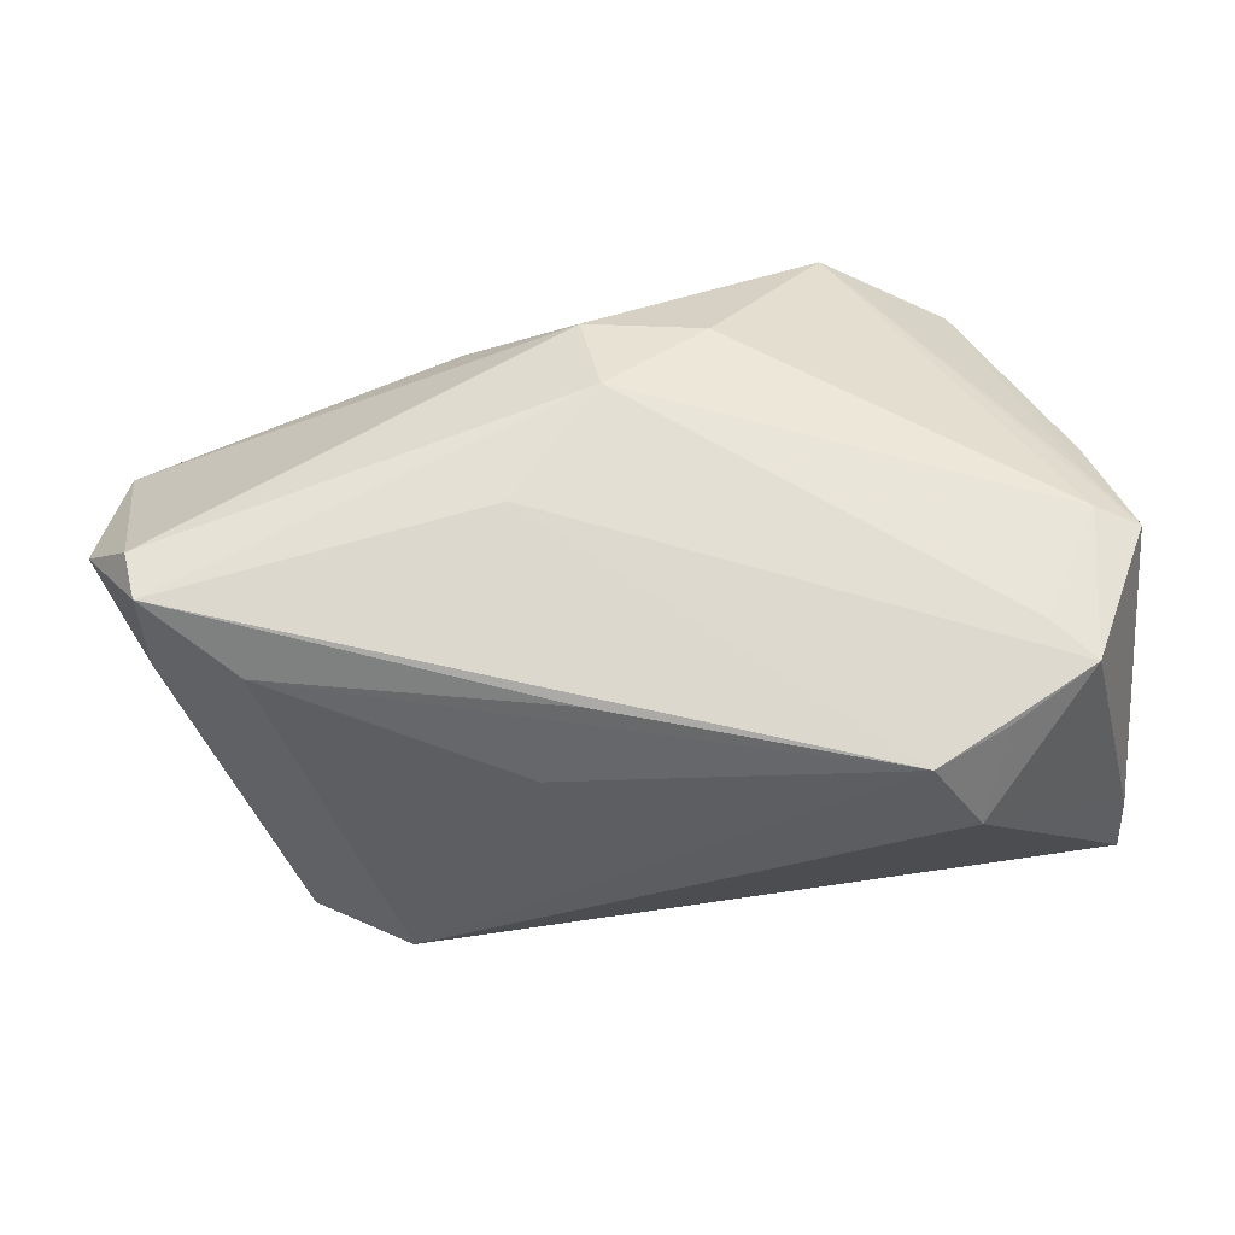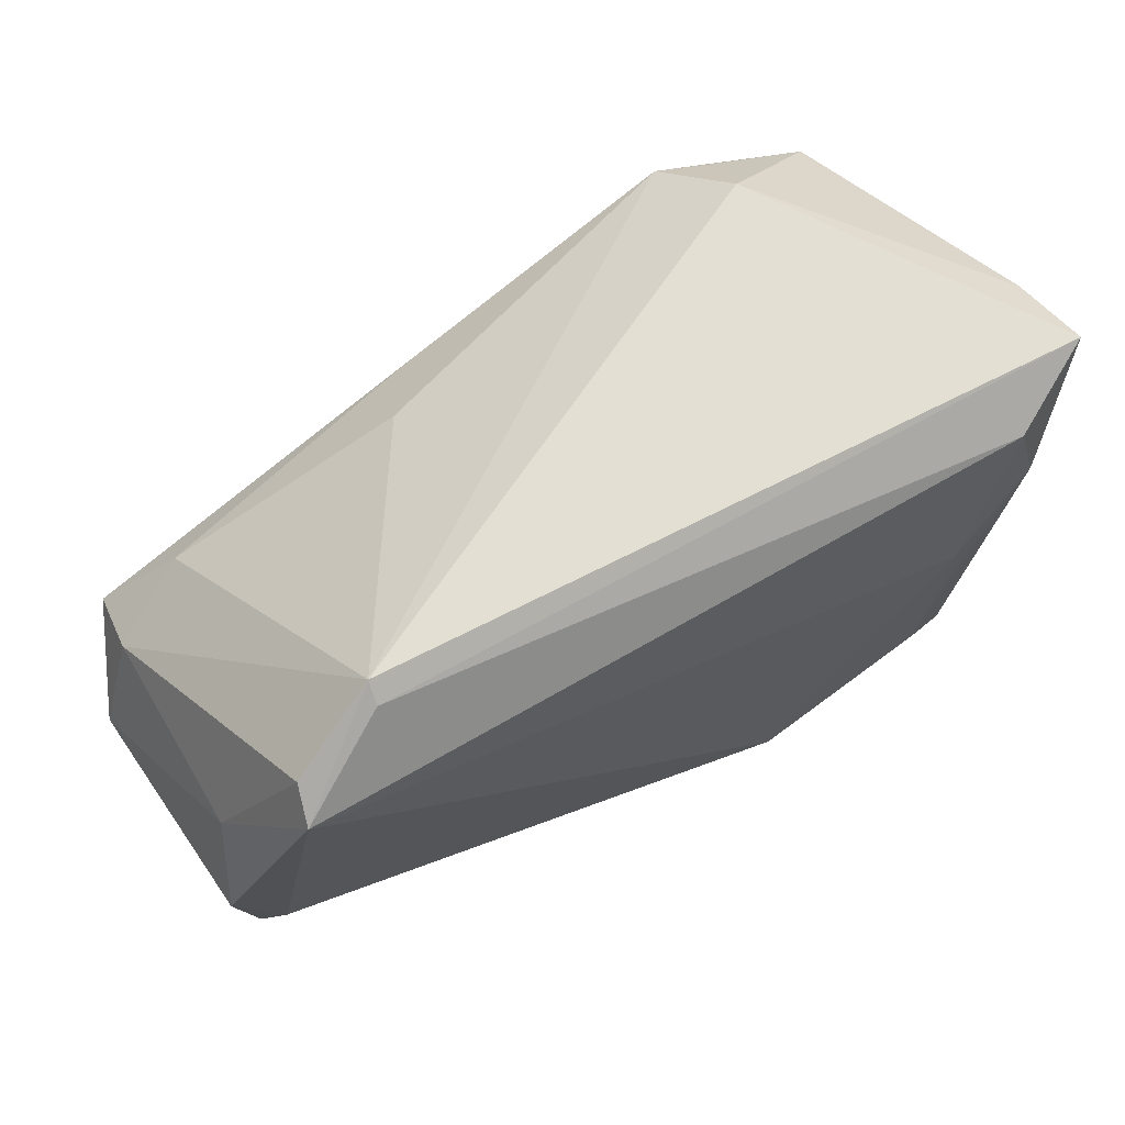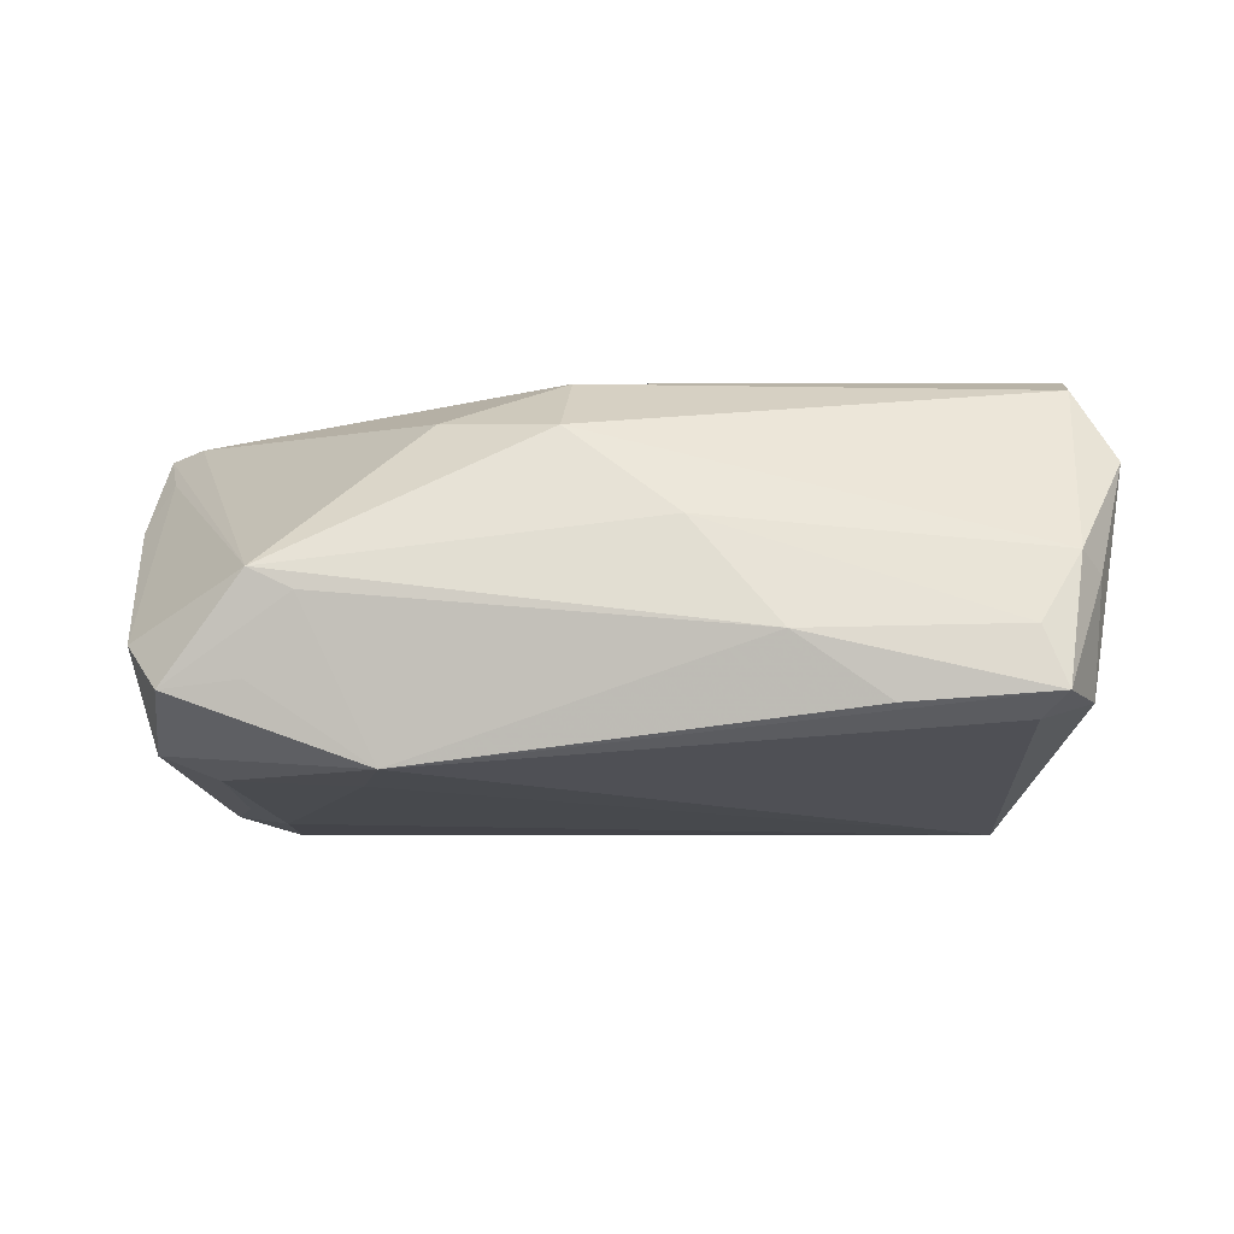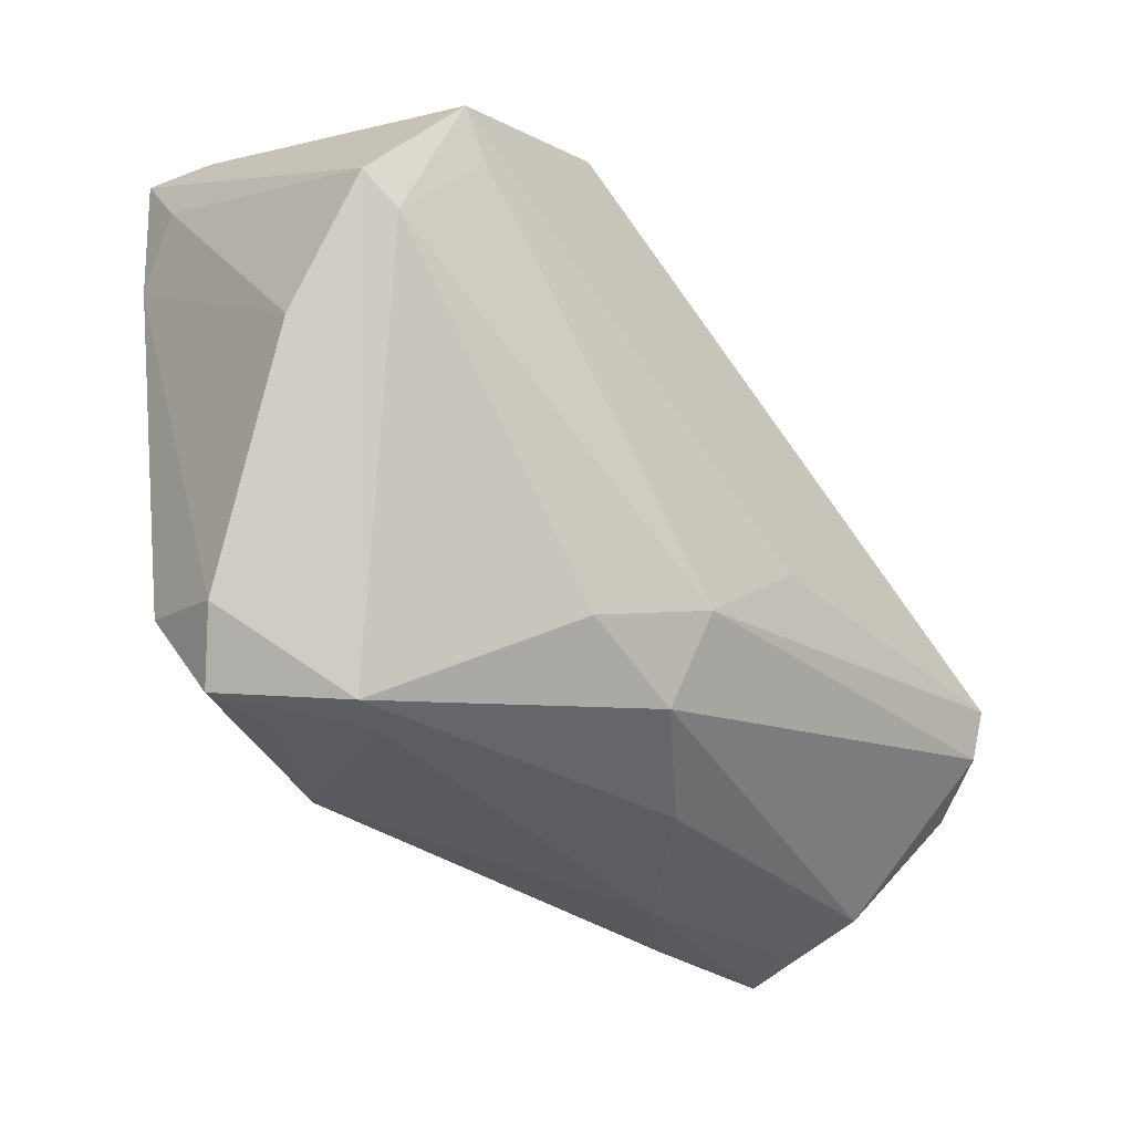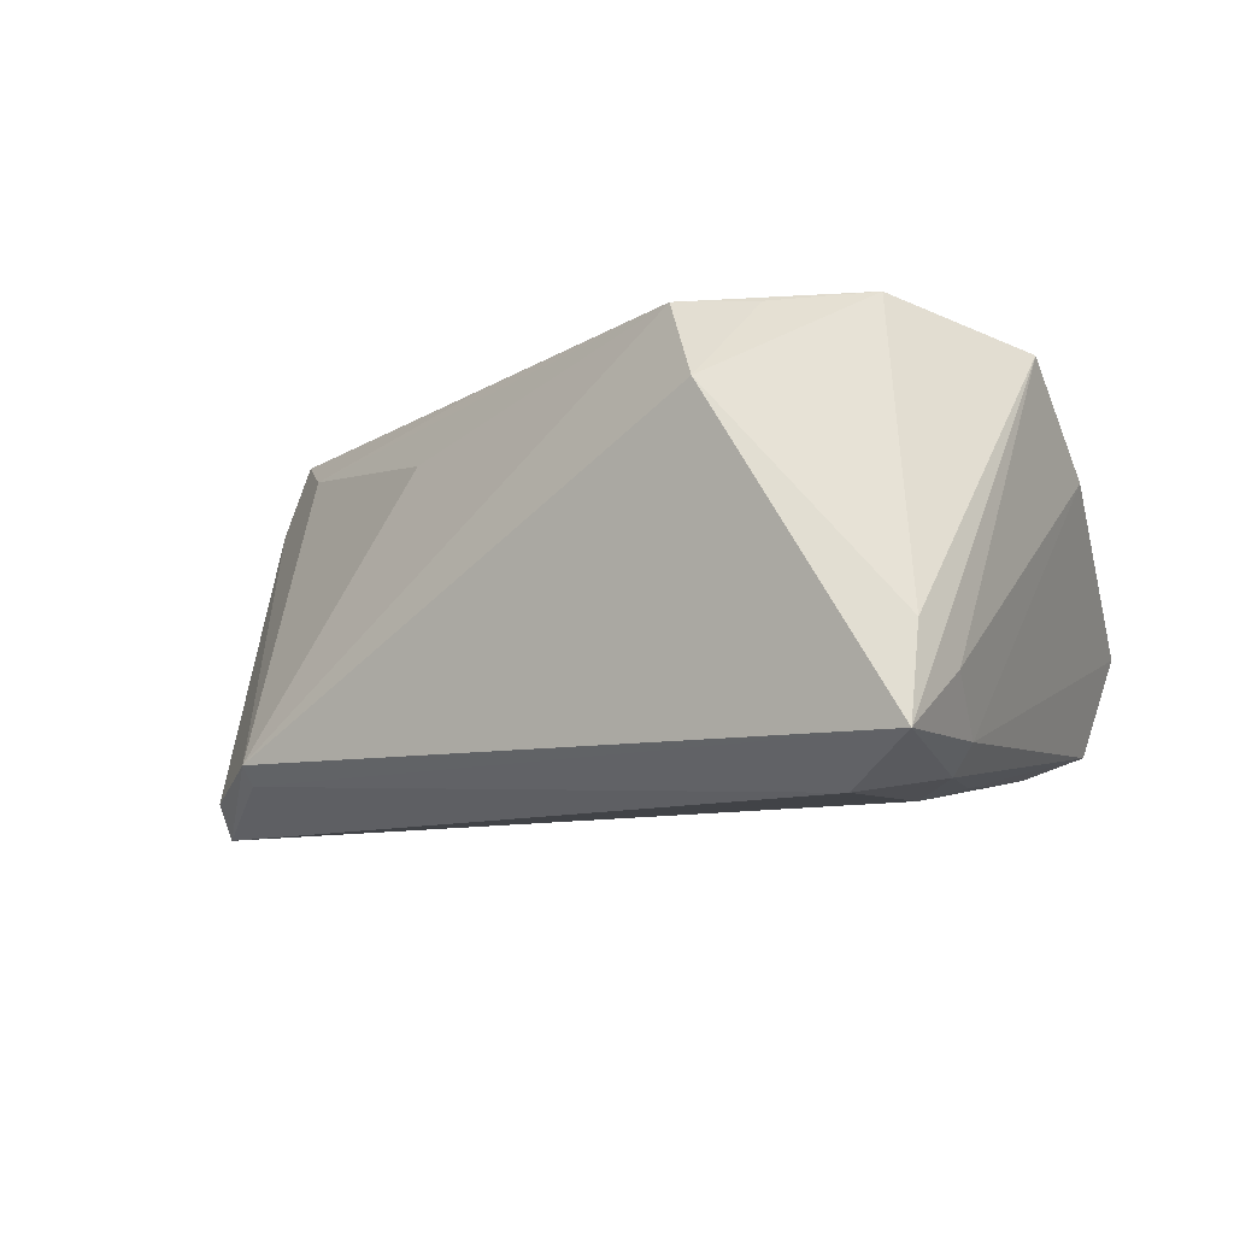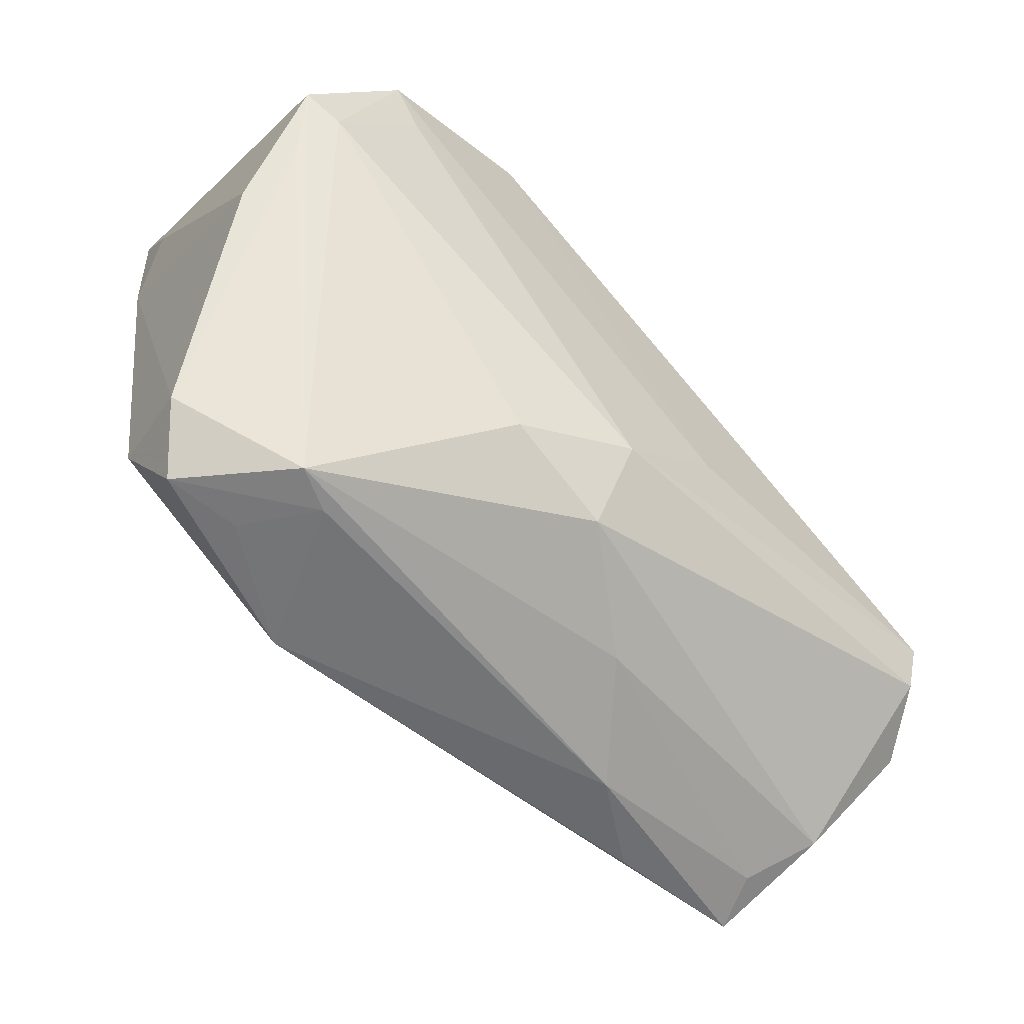
<metadata>
{"format":"obj","ext":"obj","renderer":"f3d","projection":"perspective","resolution":1024,"background":"white","views":[{"elev":72.2,"azim":165.4,"up":"+Z"},{"elev":58.9,"azim":152.5,"up":"+Y"},{"elev":-5.2,"azim":5.4,"up":"+Z"},{"elev":-36.0,"azim":-49.1,"up":"+Y"},{"elev":-9.9,"azim":-149.2,"up":"+Z"},{"elev":-61.1,"azim":-44.5,"up":"+Y"}]}
</metadata>
<code>
v -0.04379 0.01748 -0.02202
v 0.03532 -0.0348 -0.01122
v -0.03607 -0.02074 -0.01849
v 0.05416 -0.02863 0.004537
v 0.01225 0.01609 0.02495
v 0.05552 -0.02443 -0.01084
v -0.04071 0.02486 0.0253
v -0.01998 -0.02402 -0.01914
v 0.05952 -0.01635 0.01517
v 0.04634 0.01899 -0.0204
v 0.0362 0.0254 -0.0194
v -0.01653 -0.03434 -0.01766
v 0.02462 -0.03616 -0.003886
v -0.04795 0.03655 -0.01949
v 0.04551 0.003117 0.02073
v -0.03508 0.006002 -0.02292
v 0.05234 -0.03382 -0.01002
v 0.05508 -0.002572 0.01584
v -0.01251 -0.02408 0.01905
v 0.04956 -0.0297 -0.01272
v 0.04717 0.01565 -0.02428
v -0.05034 -0.002855 0.01038
v 0.001286 -0.0186 0.02418
v -0.0297 0.02908 0.02495
v -0.03028 -0.03514 -0.008532
v -0.03944 -0.03472 -0.009553
v 0.05449 -0.006673 0.02557
v 0.03606 0.02748 -0.01723
v -0.04758 0.03364 -0.008974
v -0.04432 -0.02828 -0.004484
v -0.04893 0.02745 -0.01313
v 0.01429 -0.007478 0.02557
v -0.03874 0.03019 -0.02429
v 0.01798 0.02046 0.01585
v -0.05088 0.0105 0.02085
v 0.001151 -0.02869 0.01805
v -0.03798 -0.0002593 -0.02121
v -0.04197 -0.02437 -0.01592
v -0.02061 0.03174 0.02557
v 0.04959 -0.03256 -0.003265
v -0.04818 0.002224 0.01683
v -0.02994 -0.03618 0.002814
v -0.04701 0.02002 -0.01903
v -0.04633 0.007451 0.02183
v 0.05388 -0.000251 -0.01174
v 0.0564 -0.02519 0.00211
v -0.02488 -0.0363 0.0004064
v 0.05455 -0.01274 0.02363
v 0.01423 -0.03267 0.008141
v -0.03689 0.01904 0.02505
v -0.02573 0.03655 0.01614
f 28 39 34
f 39 27 5
f 35 14 31
f 31 22 35
f 26 42 30
f 30 38 26
f 47 42 26
f 13 42 47
f 36 42 49
f 49 42 13
f 19 42 36
f 43 31 14
f 38 30 43
f 22 31 43
f 43 30 22
f 16 21 8
f 51 28 14
f 39 28 51
f 15 28 34
f 15 5 27
f 34 39 15
f 39 5 15
f 21 28 10
f 14 28 11
f 11 28 21
f 20 21 6
f 12 2 13
f 13 47 12
f 26 38 12
f 8 21 12
f 21 20 12
f 36 49 4
f 41 42 35
f 41 30 42
f 35 22 41
f 22 30 41
f 44 7 35
f 35 42 44
f 42 19 44
f 23 19 36
f 23 44 19
f 21 16 33
f 33 11 21
f 14 11 33
f 29 51 14
f 7 51 29
f 29 14 35
f 35 7 29
f 24 7 39
f 39 51 24
f 24 51 7
f 21 10 45
f 6 21 45
f 45 9 6
f 27 9 18
f 18 10 28
f 9 45 18
f 18 45 10
f 18 15 27
f 28 15 18
f 25 47 26
f 26 12 25
f 25 12 47
f 3 12 38
f 3 16 8
f 8 12 3
f 13 2 17
f 2 12 17
f 17 12 20
f 17 20 6
f 36 4 48
f 48 4 9
f 48 9 27
f 48 23 36
f 27 23 48
f 32 23 27
f 7 23 32
f 32 27 39
f 39 7 32
f 7 44 50
f 50 23 7
f 44 23 50
f 1 33 16
f 38 43 1
f 1 43 14
f 14 33 1
f 13 17 40
f 40 17 4
f 40 49 13
f 40 4 49
f 9 4 46
f 4 17 46
f 6 9 46
f 46 17 6
f 16 3 37
f 37 1 16
f 37 3 38
f 38 1 37

</code>
